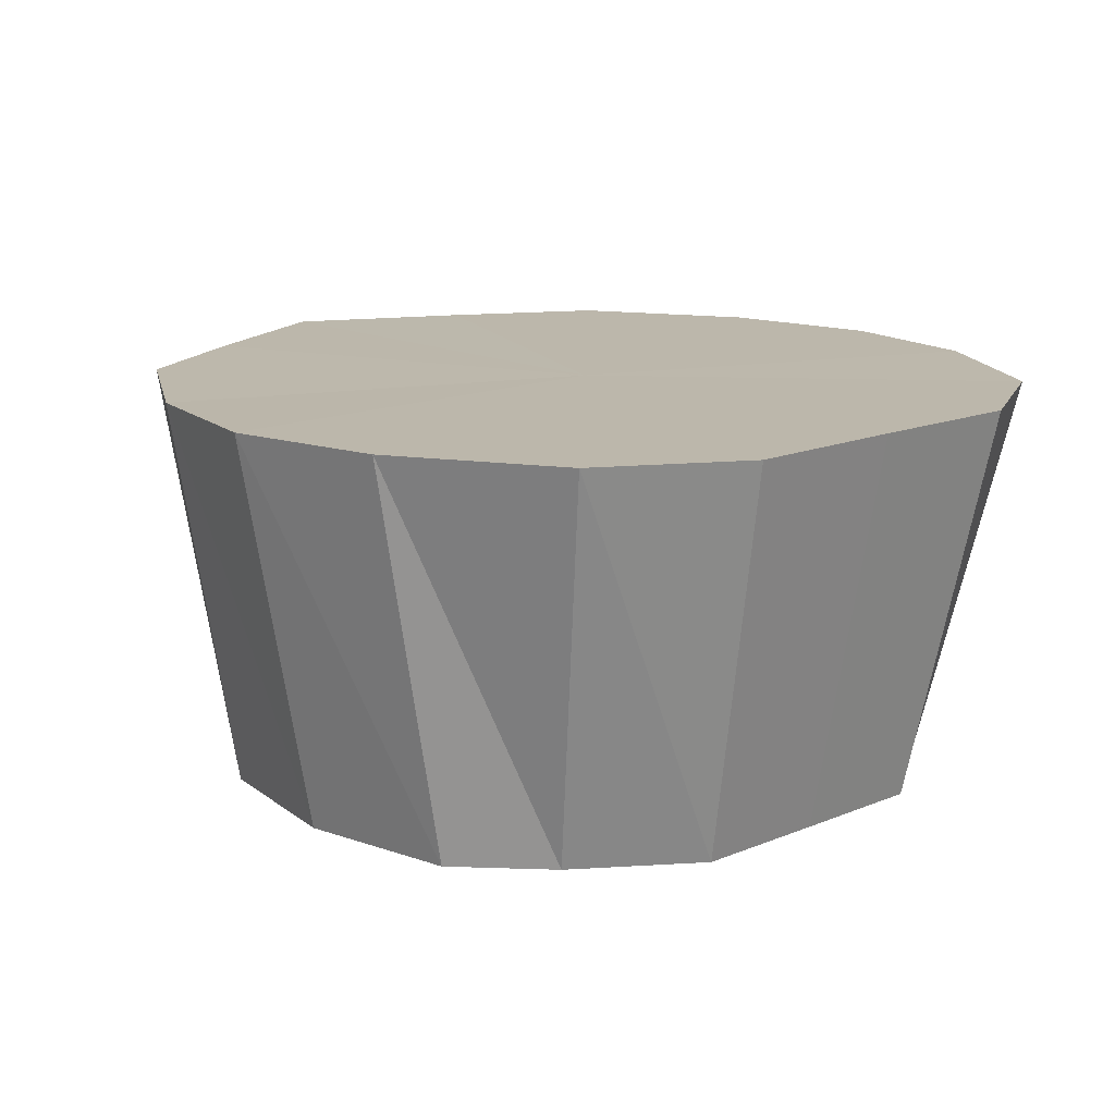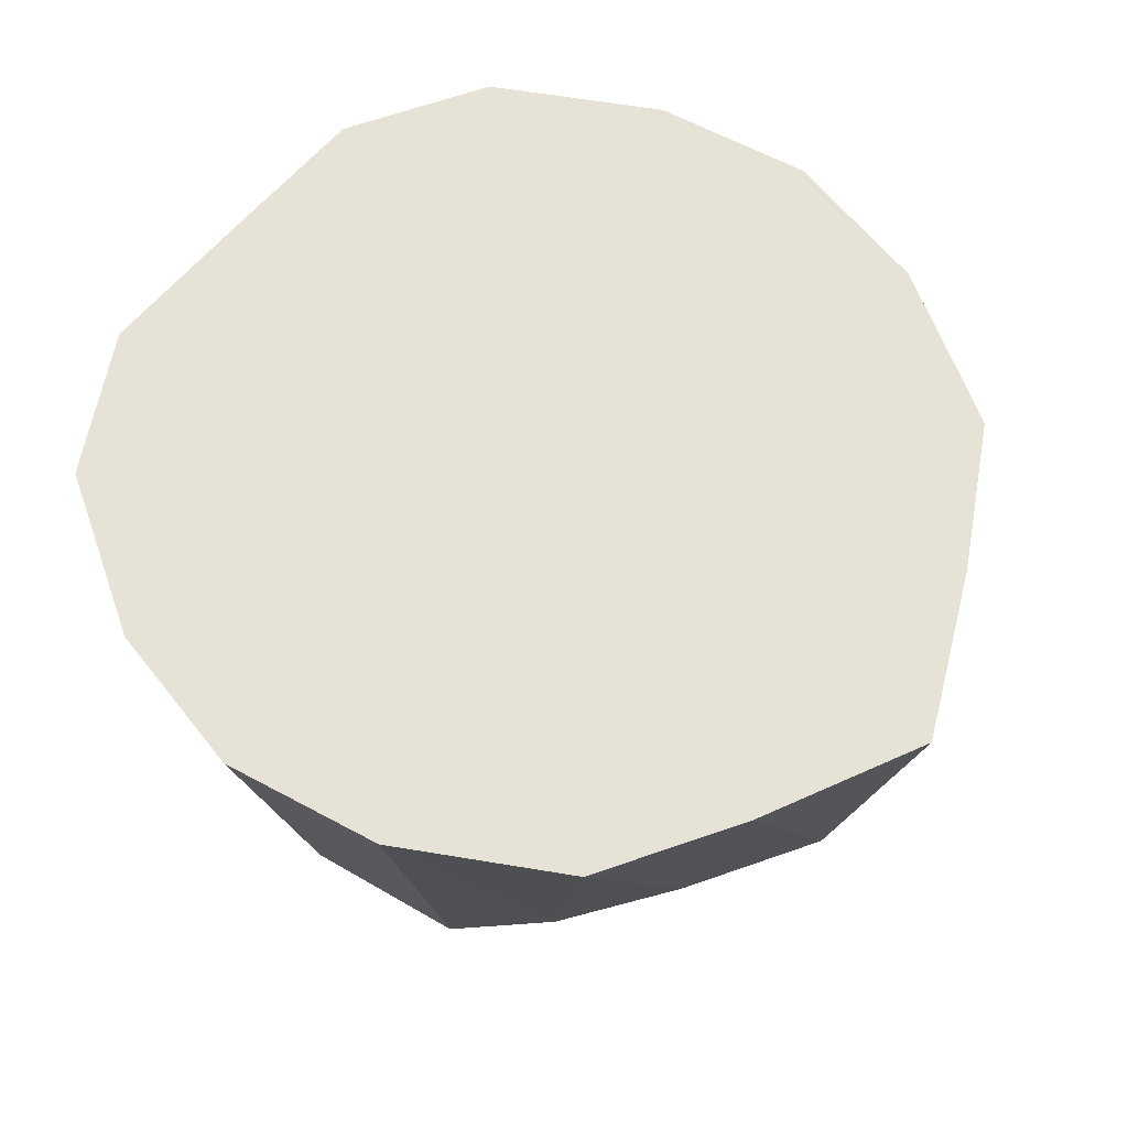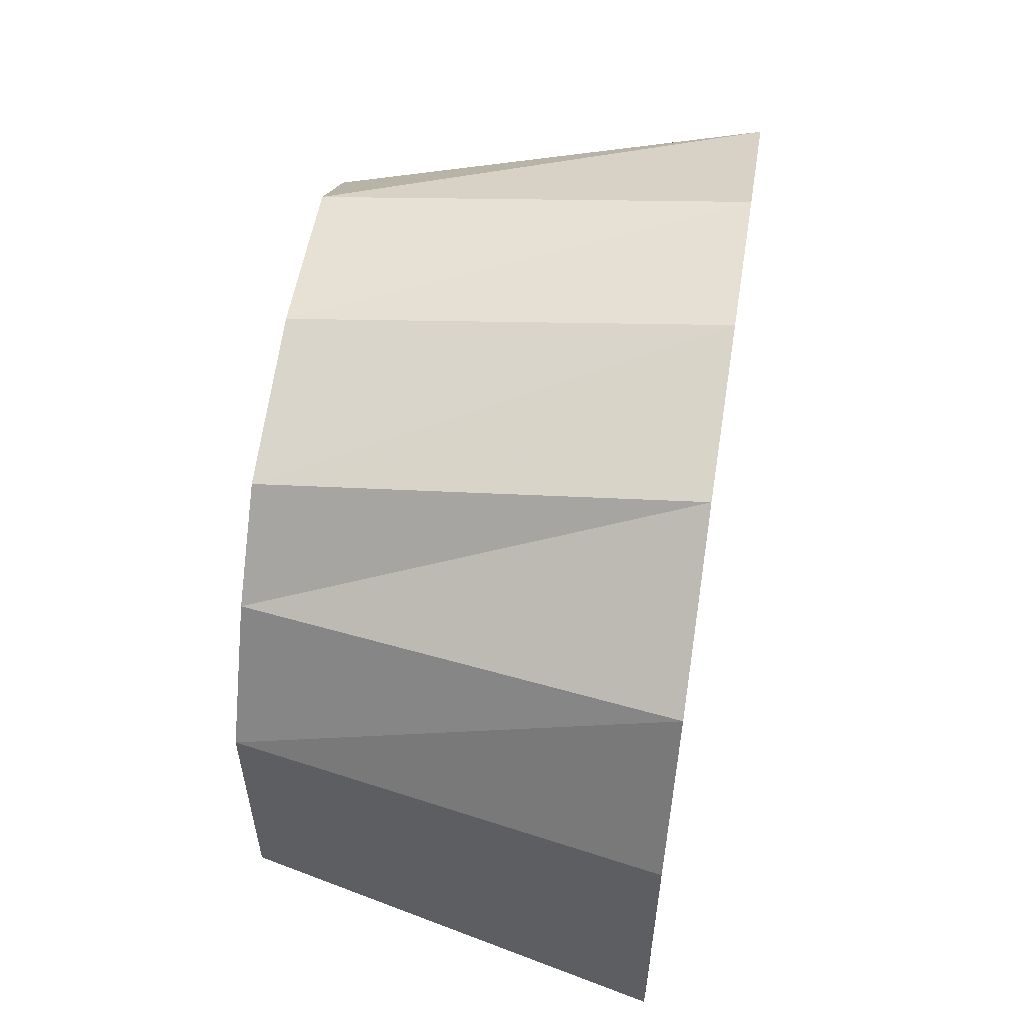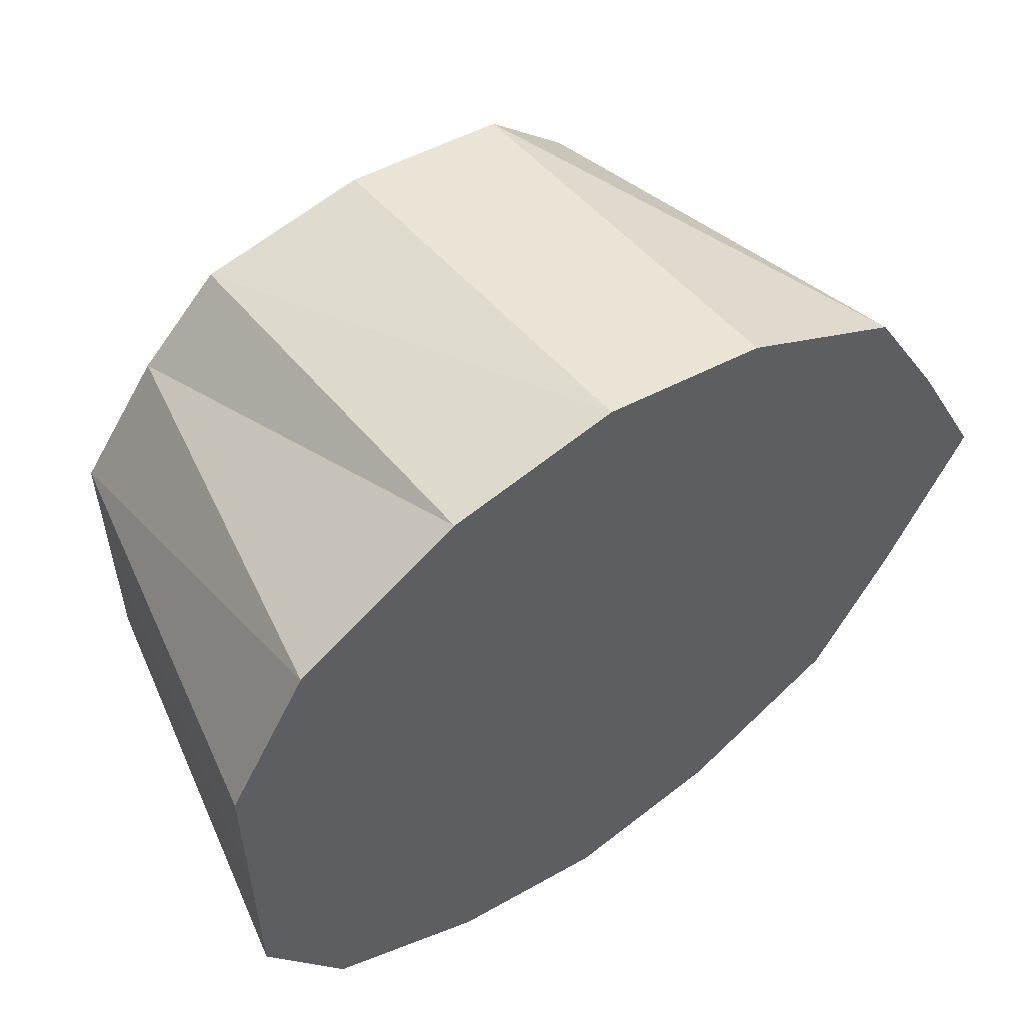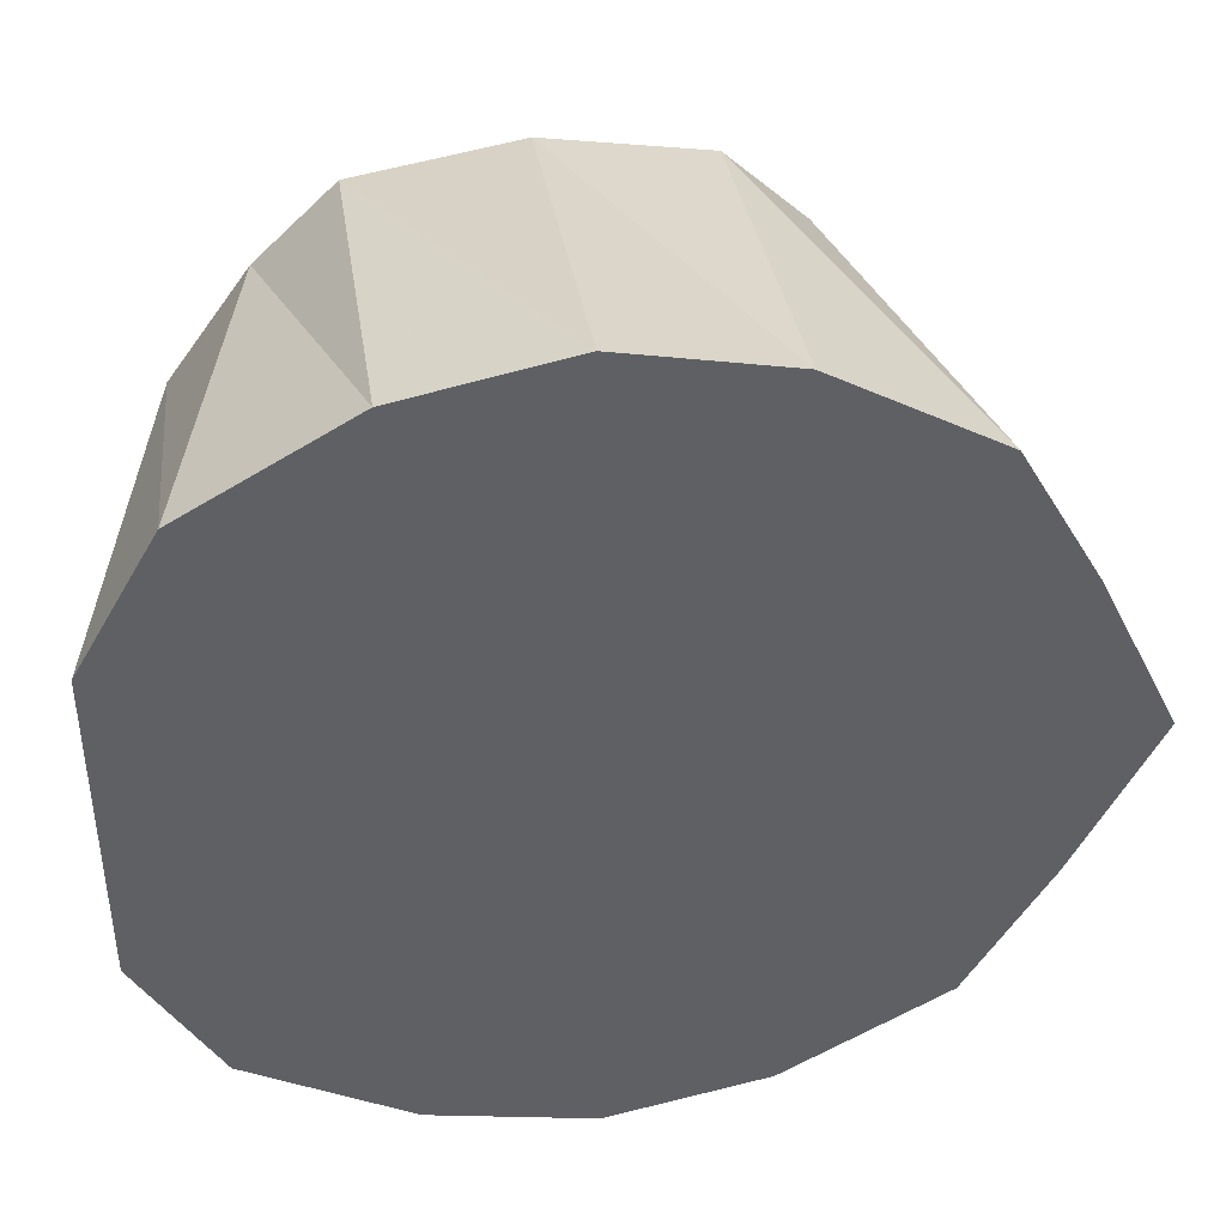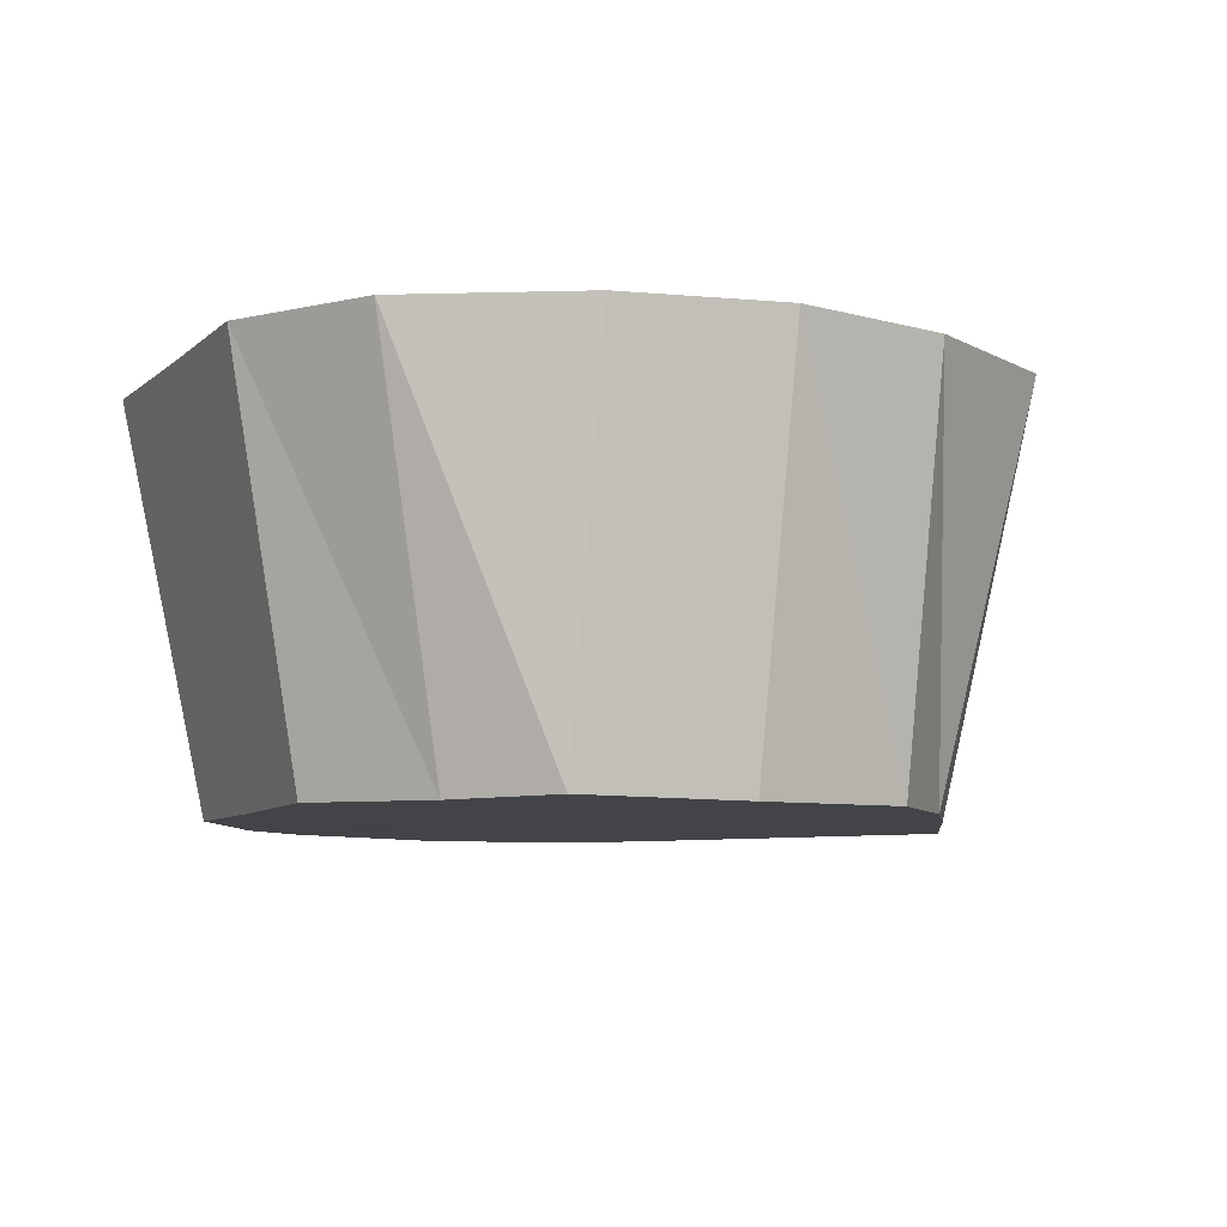
<metadata>
{"format":"obj","ext":"obj","renderer":"f3d","projection":"perspective","resolution":1024,"background":"white","views":[{"elev":14.5,"azim":47.6,"up":"+Y"},{"elev":63.1,"azim":-139.9,"up":"+Y"},{"elev":59.4,"azim":98.8,"up":"+Z"},{"elev":56.5,"azim":144.5,"up":"+Z"},{"elev":41.9,"azim":171.9,"up":"+Z"},{"elev":-7.9,"azim":154.3,"up":"+Y"}]}
</metadata>
<code>
o 12098
v 2211 1867 7.643
v 2211 1867 7.639
v 2211 1867 7.634
v 2211 1867 7.627
v 2211 1867 7.63
v 2211 1867 7.639
v 2211 1867 7.63
v 2211 1867 7.643
v 2211 1867 7.589
v 2211 1867 7.627
v 2211 1867 7.621
v 2211 1867 7.634
v 2211 1867 7.63
v 2211 1867 7.621
v 2211 1867 7.63
v 2211 1867 7.606
v 2211 1867 7.589
v 2211 1867 7.558
v 2211 1867 7.548
v 2211 1867 7.545
v 2211 1867 7.548
v 2211 1867 7.61
v 2211 1867 7.606
v 2211 1867 7.627
v 2211 1867 7.589
v 2211 1867 7.589
v 2211 1867 7.61
v 2211 1867 7.569
v 2211 1867 7.572
v 2211 1867 7.589
v 2211 1867 7.551
v 2211 1867 7.558
v 2211 1867 7.569
v 2211 1867 7.539
v 2211 1867 7.548
v 2211 1867 7.551
v 2211 1867 7.535
v 2211 1867 7.545
v 2211 1867 7.535
v 2211 1867 7.548
v 2211 1867 7.539
v 2211 1867 7.551
v 2211 1867 7.558
v 2211 1867 7.572
v 2211 1867 7.551
v 2211 1867 7.569
v 2211 1867 7.589
v 2211 1867 7.569
v 2211 1867 7.589
v 2211 1867 7.61
v 2211 1867 7.606
v 2211 1867 7.621
v 2211 1867 7.61
v 2211 1867 7.627
v 2211 1867 7.639
v 2211 1867 7.63
v 2211 1867 7.634
v 2211 1867 7.589
v 2211 1867 7.589
v 2211 1867 7.606
v 2211 1867 7.539
v 2211 1867 7.548
v 2211 1867 7.558
v 2211 1867 7.539
v 2211 1867 7.548
v 2211 1867 7.545
v 2211 1867 7.639
v 2211 1867 7.63
v 2211 1867 7.621
v 2211 1867 7.643
v 2211 1867 7.589
v 2211 1867 7.639
v 2211 1867 7.627
v 2211 1867 7.639
v 2211 1867 7.61
v 2211 1867 7.627
v 2211 1867 7.589
v 2211 1867 7.61
v 2211 1867 7.569
v 2211 1867 7.589
v 2211 1867 7.551
v 2211 1867 7.569
v 2211 1867 7.539
v 2211 1867 7.551
v 2211 1867 7.535
v 2211 1867 7.539
f 1 2 3
f 2 4 5
f 6 1 7
f 8 3 7
f 7 3 9
f 10 6 11
f 12 13 9
f 14 15 9
f 16 17 9
f 18 19 9
f 20 21 9
f 22 10 23
f 24 11 23
f 23 11 9
f 25 22 26
f 27 23 26
f 26 23 9
f 28 25 29
f 30 26 29
f 29 26 9
f 31 28 32
f 33 29 32
f 32 29 9
f 34 31 35
f 36 32 35
f 35 32 9
f 37 34 38
f 39 38 40
f 40 38 9
f 41 37 40
f 42 41 43
f 44 43 9
f 45 43 44
f 46 42 44
f 47 44 9
f 48 44 47
f 49 46 47
f 50 49 51
f 52 51 9
f 4 50 52
f 53 51 52
f 5 52 9
f 54 52 5
f 55 56 57
f 58 59 60
f 61 62 63
f 64 65 66
f 67 68 69
f 70 71 72
f 72 71 73
f 74 71 70
f 73 71 75
f 76 71 74
f 75 71 77
f 78 71 76
f 77 71 79
f 80 71 78
f 79 71 81
f 82 71 80
f 81 71 83
f 84 71 82
f 83 71 85
f 86 71 84
f 85 71 86

</code>
